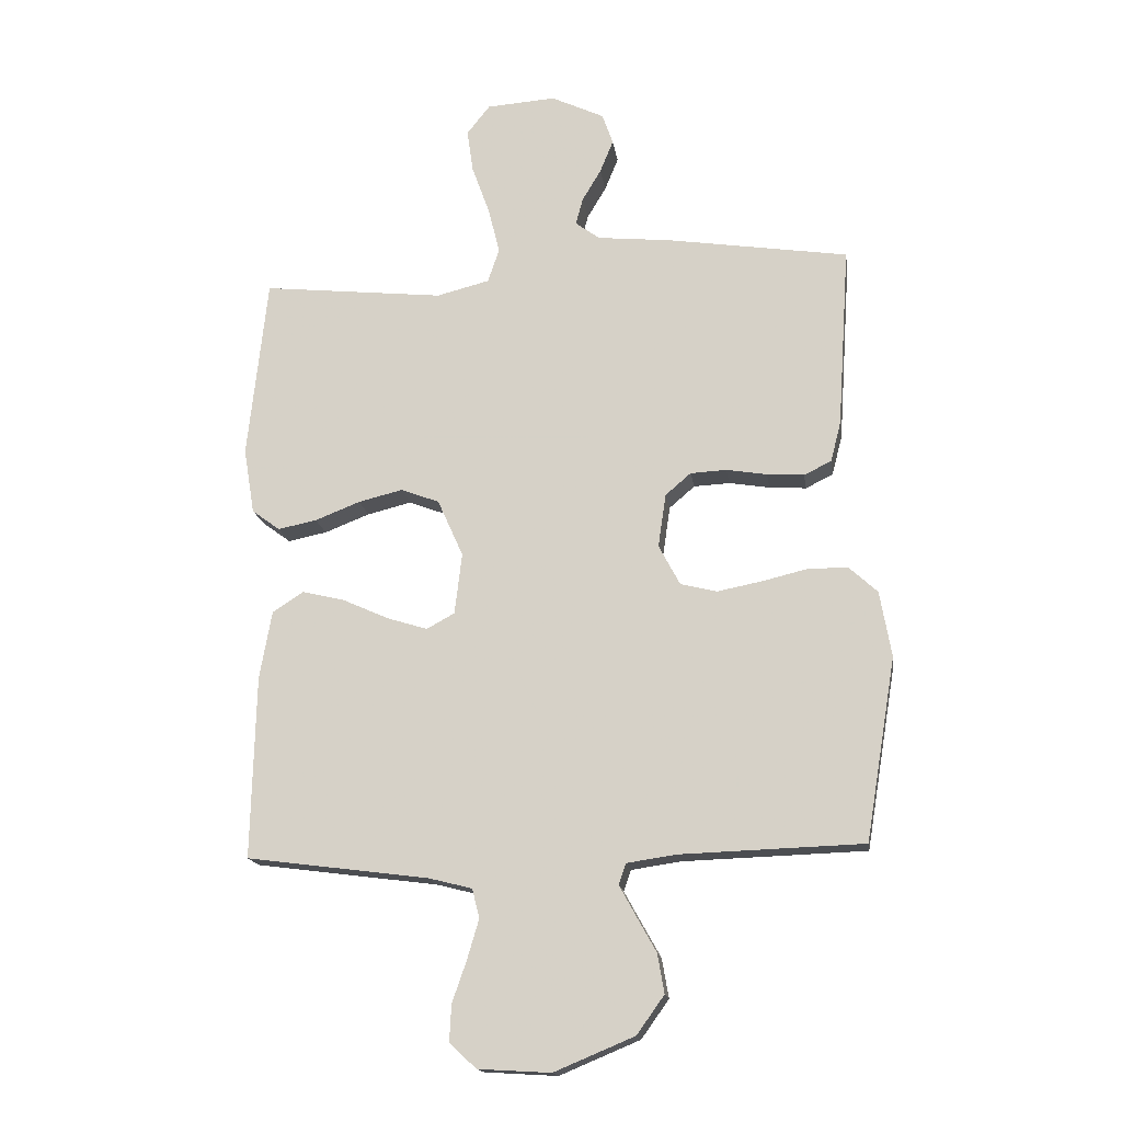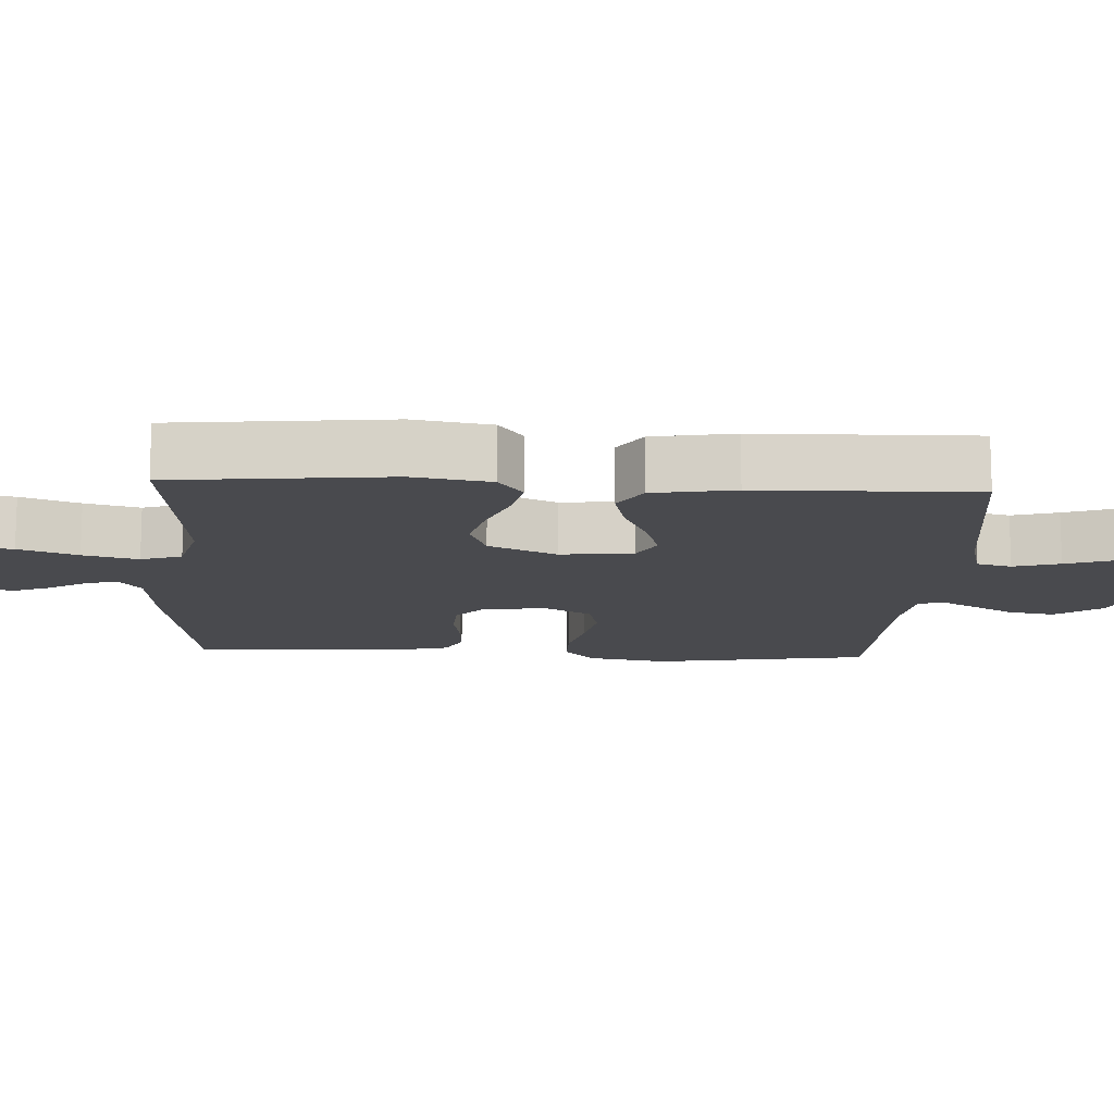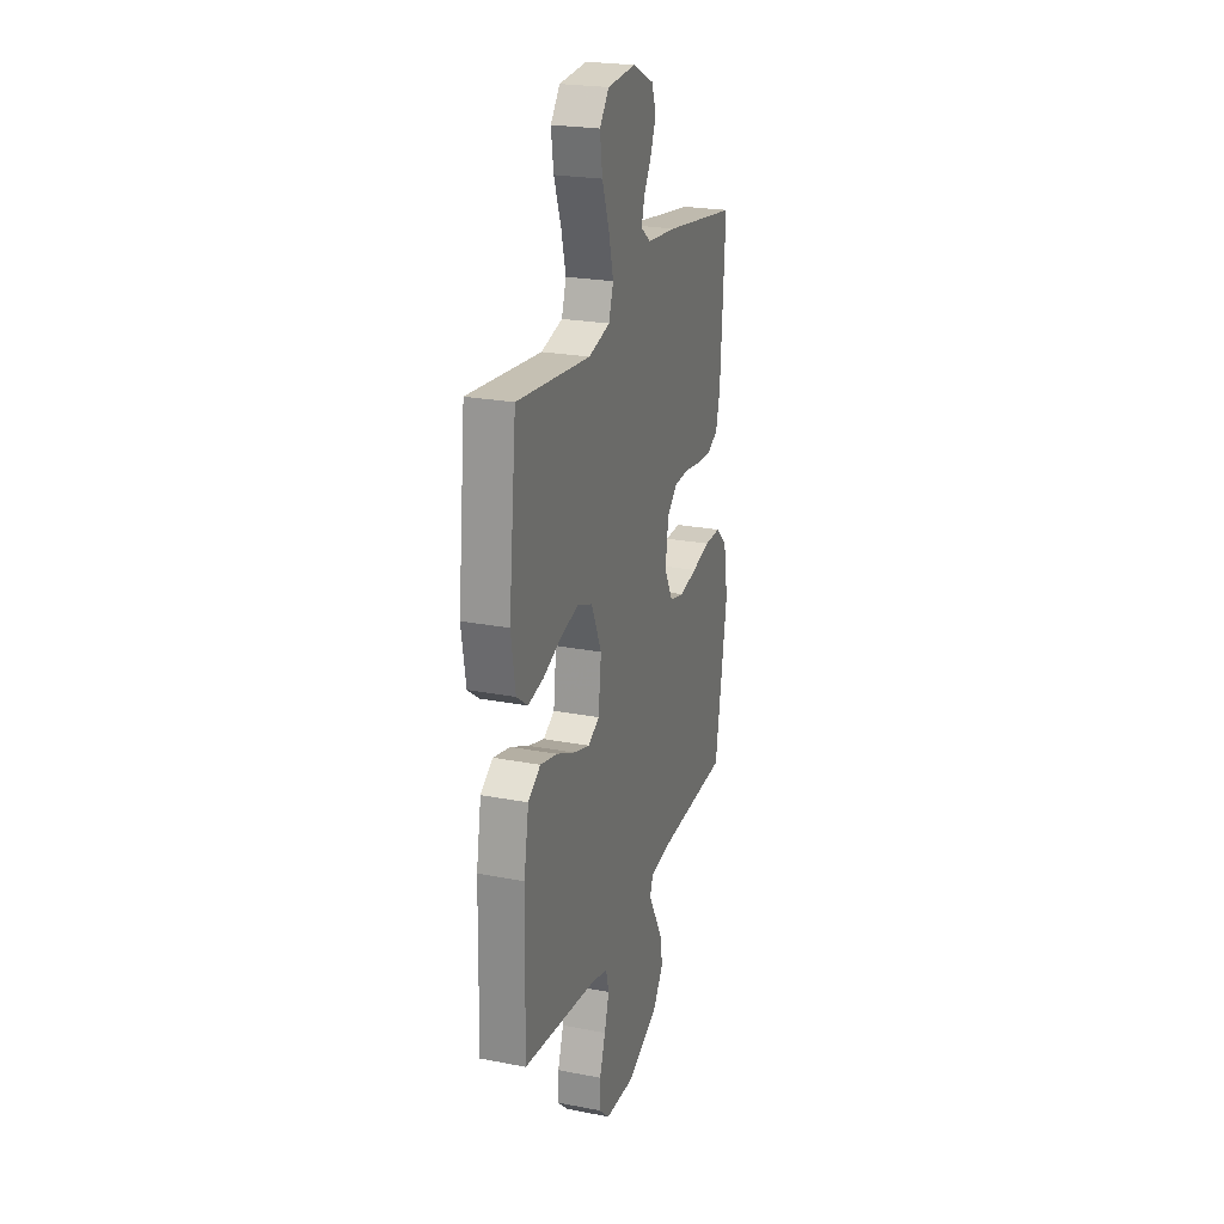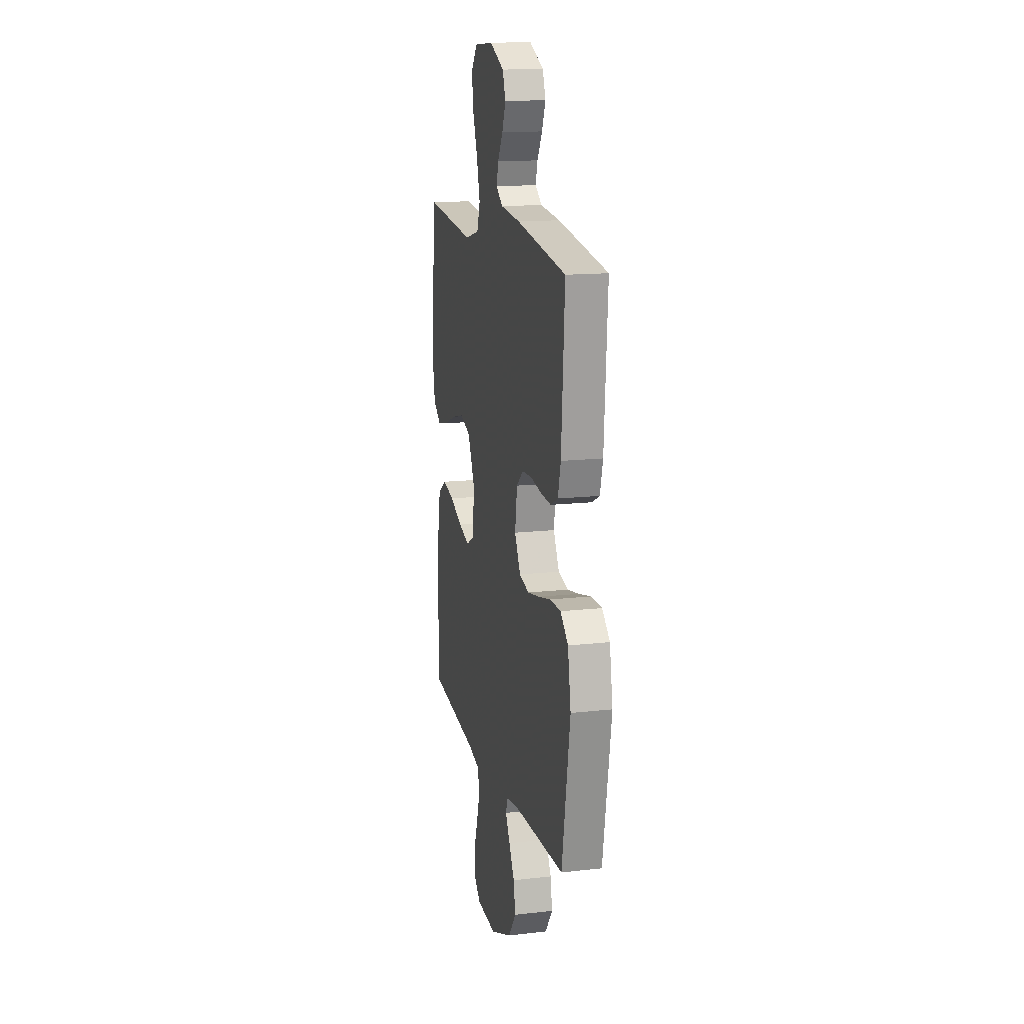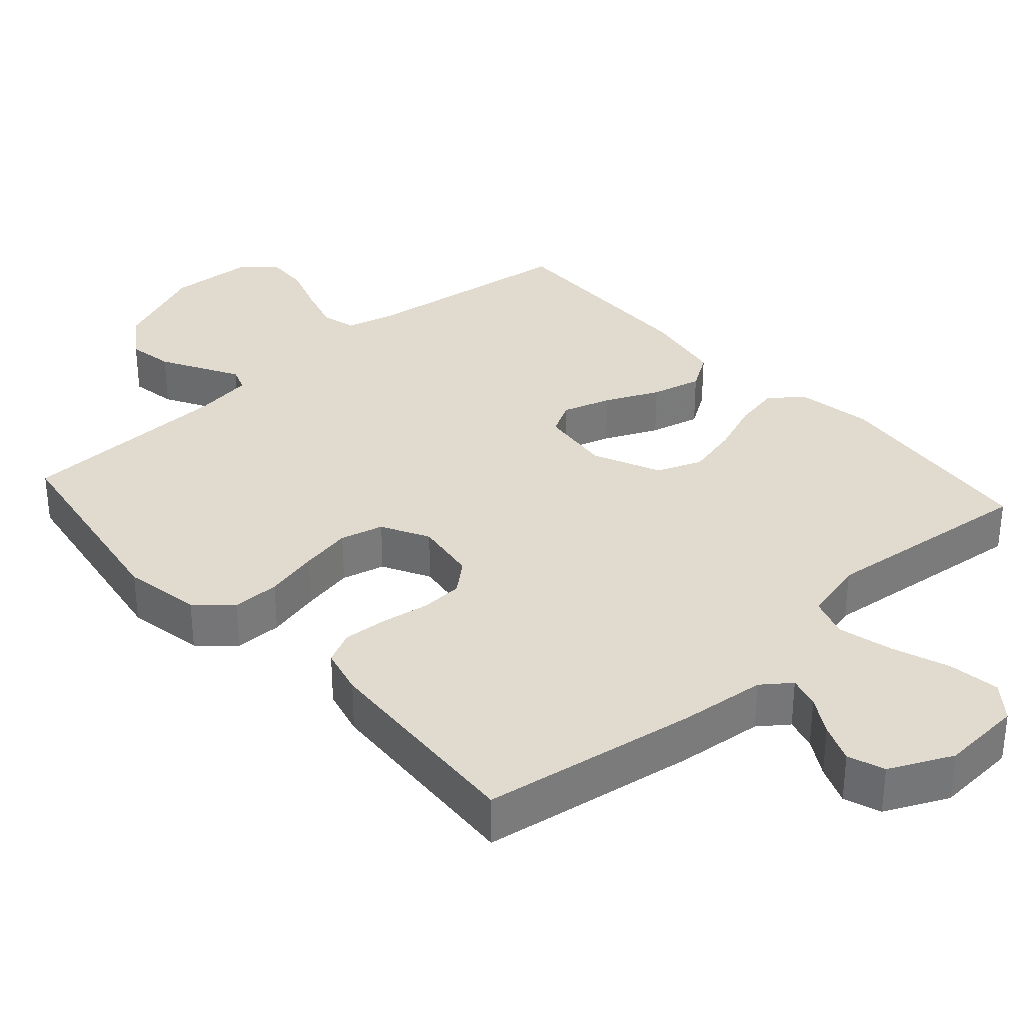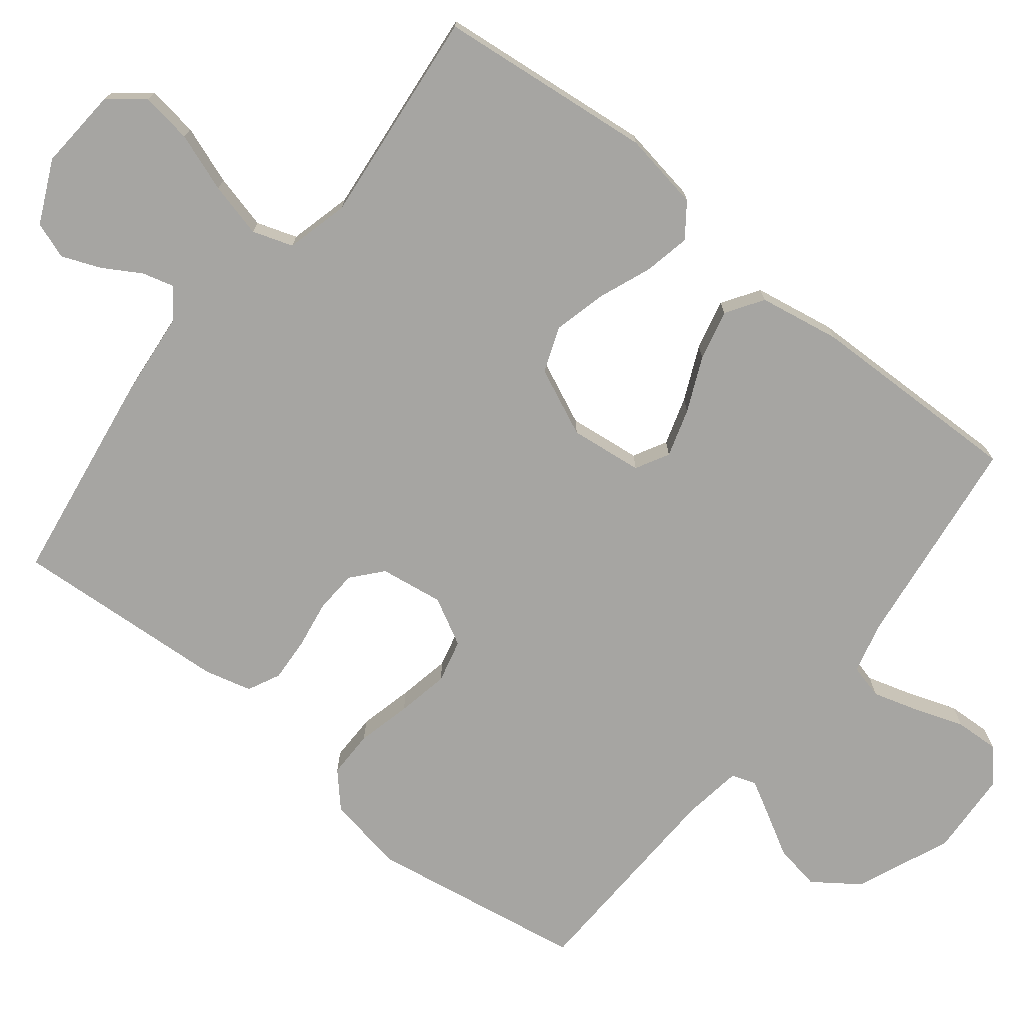
<metadata>
{"format":"obj","ext":"obj","renderer":"f3d","projection":"perspective","resolution":1024,"background":"white","views":[{"elev":-16.5,"azim":-171.8,"up":"+Z"},{"elev":-13.4,"azim":86.8,"up":"+Y"},{"elev":23.7,"azim":107.9,"up":"+Z"},{"elev":14.9,"azim":-103.7,"up":"+Z"},{"elev":33.4,"azim":-41.9,"up":"+Y"},{"elev":-73.6,"azim":51.4,"up":"+Y"}]}
</metadata>
<code>
v -0.5 0.07 0.5
v -0.2 0.07 0.546
v -0.08 0.07 0.558
v -0.04 0.07 0.588
v -0.052 0.07 0.632
v -0.083 0.07 0.684
v -0.105 0.07 0.738
v -0.087 0.07 0.789
v 0 0.07 0.83
v 0.114 0.07 0.822
v 0.152 0.07 0.774
v 0.142 0.07 0.703
v 0.113 0.07 0.622
v 0.094 0.07 0.546
v 0.113 0.07 0.49
v 0.2 0.07 0.468
v 0.5 0.07 0.5
v 0.532 0.07 0.2
v 0.514 0.07 0.092
v 0.468 0.07 0.058
v 0.404 0.07 0.071
v 0.33 0.07 0.1
v 0.257 0.07 0.118
v 0.194 0.07 0.094
v 0.152 0.07 0
v 0.164 0.07 -0.101
v 0.21 0.07 -0.126
v 0.277 0.07 -0.105
v 0.352 0.07 -0.071
v 0.422 0.07 -0.054
v 0.473 0.07 -0.087
v 0.493 0.07 -0.2
v 0.5 0.07 -0.5
v 0.2 0.07 -0.539
v 0.129 0.07 -0.557
v 0.117 0.07 -0.605
v 0.136 0.07 -0.669
v 0.16 0.07 -0.738
v 0.163 0.07 -0.798
v 0.119 0.07 -0.839
v 0 0.07 -0.846
v -0.132 0.07 -0.791
v -0.177 0.07 -0.728
v -0.166 0.07 -0.664
v -0.133 0.07 -0.605
v -0.106 0.07 -0.556
v -0.118 0.07 -0.522
v -0.2 0.07 -0.51
v -0.5 0.07 -0.5
v -0.55 0.07 -0.2
v -0.531 0.07 -0.092
v -0.484 0.07 -0.049
v -0.418 0.07 -0.049
v -0.343 0.07 -0.067
v -0.271 0.07 -0.081
v -0.211 0.07 -0.066
v -0.176 0.07 0
v -0.189 0.07 0.088
v -0.231 0.07 0.124
v -0.29 0.07 0.127
v -0.357 0.07 0.116
v -0.418 0.07 0.112
v -0.463 0.07 0.134
v -0.48 0.07 0.2
v -0.5 0 0.5
v -0.2 0 0.546
v -0.08 0 0.558
v -0.04 0 0.588
v -0.052 0 0.632
v -0.083 0 0.684
v -0.105 0 0.738
v -0.087 0 0.789
v 0 0 0.83
v 0.114 0 0.822
v 0.152 0 0.774
v 0.142 0 0.703
v 0.113 0 0.622
v 0.094 0 0.546
v 0.113 0 0.49
v 0.2 0 0.468
v 0.5 0 0.5
v 0.532 0 0.2
v 0.514 0 0.092
v 0.468 0 0.058
v 0.404 0 0.071
v 0.33 0 0.1
v 0.257 0 0.118
v 0.194 0 0.094
v 0.152 0 0
v 0.164 0 -0.101
v 0.21 0 -0.126
v 0.277 0 -0.105
v 0.352 0 -0.071
v 0.422 0 -0.054
v 0.473 0 -0.087
v 0.493 0 -0.2
v 0.5 0 -0.5
v 0.2 0 -0.539
v 0.129 0 -0.557
v 0.117 0 -0.605
v 0.136 0 -0.669
v 0.16 0 -0.738
v 0.163 0 -0.798
v 0.119 0 -0.839
v 0 0 -0.846
v -0.132 0 -0.791
v -0.177 0 -0.728
v -0.166 0 -0.664
v -0.133 0 -0.605
v -0.106 0 -0.556
v -0.118 0 -0.522
v -0.2 0 -0.51
v -0.5 0 -0.5
v -0.55 0 -0.2
v -0.531 0 -0.092
v -0.484 0 -0.049
v -0.418 0 -0.049
v -0.343 0 -0.067
v -0.271 0 -0.081
v -0.211 0 -0.066
v -0.176 0 0
v -0.189 0 0.088
v -0.231 0 0.124
v -0.29 0 0.127
v -0.357 0 0.116
v -0.418 0 0.112
v -0.463 0 0.134
v -0.48 0 0.2
f 60 61 62 63
f 60 63 64 1
f 51 52 53 54
f 51 54 55
f 48 49 50 51
f 47 48 51 55
f 46 47 55 56
f 42 43 44 45
f 42 45 46
f 41 42 46
f 37 38 39 40
f 36 37 40 41
f 35 36 41 46
f 31 32 33 34
f 28 29 30 31
f 27 28 31 34
f 26 27 34 35
f 19 20 21 22
f 19 22 23
f 16 17 18 19
f 15 16 19 23
f 10 11 12 13
f 10 13 14
f 9 10 14
f 8 9 14
f 5 6 7 8
f 4 5 8 14
f 3 4 14 15
f 59 60 1 2
f 58 59 2 3
f 57 58 3 15
f 25 26 35 46
f 24 25 46 56
f 57 15 23 24
f 24 56 57
f 127 126 125 124
f 65 128 127 124
f 118 117 116 115
f 119 118 115
f 115 114 113 112
f 119 115 112 111
f 120 119 111 110
f 109 108 107 106
f 110 109 106
f 110 106 105
f 104 103 102 101
f 105 104 101 100
f 110 105 100 99
f 98 97 96 95
f 95 94 93 92
f 98 95 92 91
f 99 98 91 90
f 86 85 84 83
f 87 86 83
f 83 82 81 80
f 87 83 80 79
f 77 76 75 74
f 78 77 74
f 78 74 73
f 78 73 72
f 72 71 70 69
f 78 72 69 68
f 79 78 68 67
f 66 65 124 123
f 67 66 123 122
f 79 67 122 121
f 110 99 90 89
f 120 110 89 88
f 88 87 79 121
f 121 120 88
f 1 65 66 2
f 2 66 67 3
f 3 67 68 4
f 4 68 69 5
f 5 69 70 6
f 6 70 71 7
f 7 71 72 8
f 8 72 73 9
f 9 73 74 10
f 10 74 75 11
f 11 75 76 12
f 12 76 77 13
f 13 77 78 14
f 14 78 79 15
f 15 79 80 16
f 16 80 81 17
f 17 81 82 18
f 18 82 83 19
f 19 83 84 20
f 20 84 85 21
f 21 85 86 22
f 22 86 87 23
f 23 87 88 24
f 24 88 89 25
f 25 89 90 26
f 26 90 91 27
f 27 91 92 28
f 28 92 93 29
f 29 93 94 30
f 30 94 95 31
f 31 95 96 32
f 32 96 97 33
f 33 97 98 34
f 34 98 99 35
f 35 99 100 36
f 36 100 101 37
f 37 101 102 38
f 38 102 103 39
f 39 103 104 40
f 40 104 105 41
f 41 105 106 42
f 42 106 107 43
f 43 107 108 44
f 44 108 109 45
f 45 109 110 46
f 46 110 111 47
f 47 111 112 48
f 48 112 113 49
f 49 113 114 50
f 50 114 115 51
f 51 115 116 52
f 52 116 117 53
f 53 117 118 54
f 54 118 119 55
f 55 119 120 56
f 56 120 121 57
f 57 121 122 58
f 58 122 123 59
f 59 123 124 60
f 60 124 125 61
f 61 125 126 62
f 62 126 127 63
f 63 127 128 64
f 64 128 65 1

</code>
